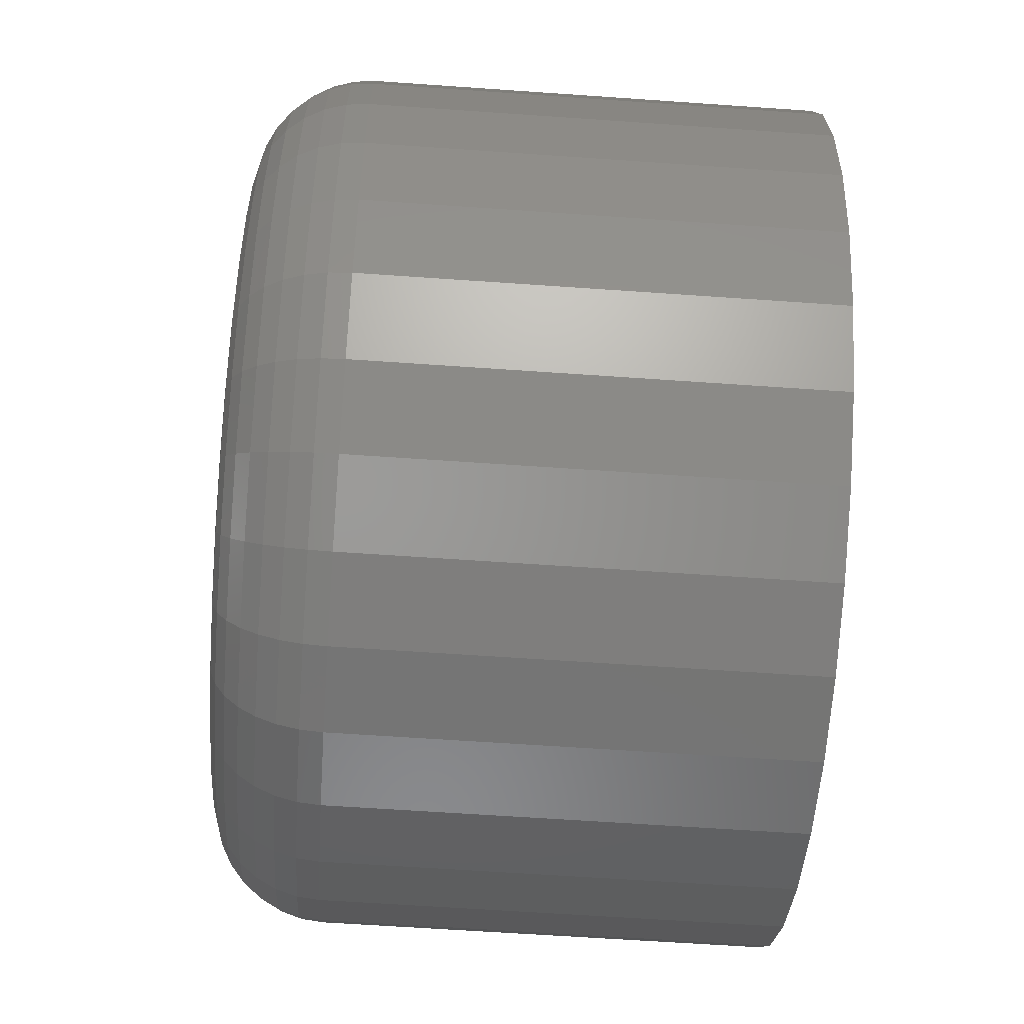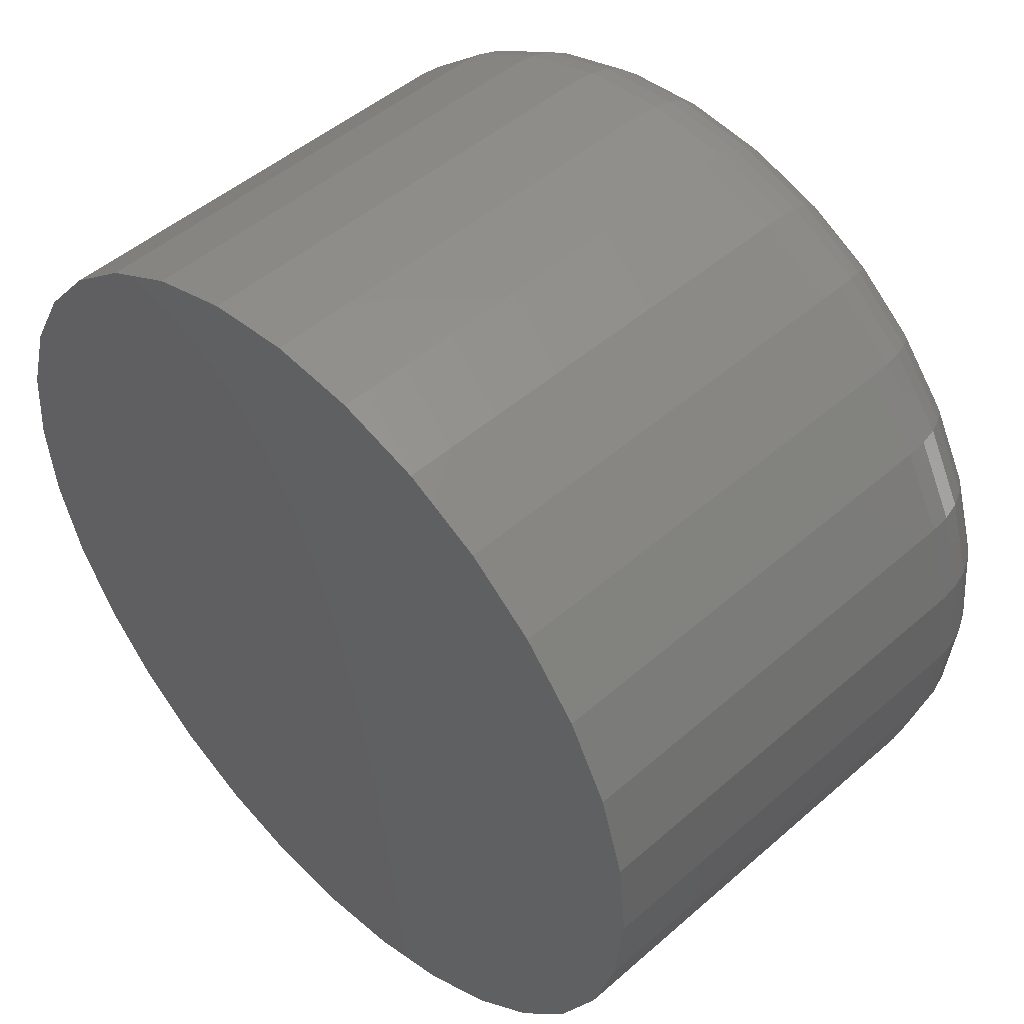
<metadata>
{"format":"stl","ext":"stl","renderer":"f3d","projection":"perspective","resolution":1024,"background":"white","views":[{"elev":-61.6,"azim":85.9,"up":"+Z"},{"elev":48.5,"azim":-134.2,"up":"+Z"}]}
</metadata>
<code>
# stl→obj: 320 verts, 636 faces
v -0.2053 -0.03906 -0.01727
v -0.2096 -0.03906 -0.0177
v -0.2139 -0.03906 -0.01898
v -0.2009 -0.03906 -0.0177
v -0.1967 -0.03906 -0.01898
v -0.2177 -0.03906 -0.02105
v -0.1928 -0.03906 -0.02105
v -0.2211 -0.03906 -0.02385
v -0.1894 -0.03906 -0.02385
v -0.2239 -0.03906 -0.02725
v -0.1866 -0.03906 -0.02725
v -0.226 -0.03906 -0.03113
v -0.1845 -0.03906 -0.03113
v -0.2273 -0.03906 -0.03534
v -0.1832 -0.03906 -0.03534
v -0.1832 -0.03906 -0.0441
v -0.226 -0.03906 -0.04831
v -0.1845 -0.03906 -0.04831
v -0.2239 -0.03906 -0.05219
v -0.1866 -0.03906 -0.05219
v -0.2211 -0.03906 -0.0556
v -0.1894 -0.03906 -0.0556
v -0.2177 -0.03906 -0.05839
v -0.1928 -0.03906 -0.05839
v -0.2139 -0.03906 -0.06046
v -0.1967 -0.03906 -0.06046
v -0.2096 -0.03906 -0.06174
v -0.2053 -0.03906 -0.06217
v -0.2009 -0.03906 -0.06174
v -0.1828 -0.03906 -0.03972
v -0.2277 -0.03906 -0.03972
v -0.2273 -0.03906 -0.0441
v -0.175 1.179e-16 -0.03972
v -0.175 -0.03125 -0.03972
v -0.1756 1.171e-16 -0.04562
v -0.1756 -0.03125 -0.04562
v -0.1773 1.163e-16 -0.0513
v -0.1773 -0.03125 -0.0513
v -0.1801 1.154e-16 -0.05653
v -0.1801 -0.03125 -0.05653
v -0.1839 1.145e-16 -0.06112
v -0.1839 -0.03125 -0.06112
v -0.1884 1.136e-16 -0.06488
v -0.1884 -0.03125 -0.06488
v -0.1937 1.127e-16 -0.06768
v -0.1937 -0.03125 -0.06768
v -0.1994 1.119e-16 -0.0694
v -0.1994 -0.03125 -0.0694
v -0.2053 1.111e-16 -0.06998
v -0.2053 -0.03125 -0.06998
v -0.2112 1.105e-16 -0.0694
v -0.2112 -0.03125 -0.0694
v -0.2168 1.101e-16 -0.06768
v -0.2168 -0.03125 -0.06768
v -0.2221 1.098e-16 -0.06488
v -0.2221 -0.03125 -0.06488
v -0.2267 1.097e-16 -0.06112
v -0.2267 -0.03125 -0.06112
v -0.2304 1.098e-16 -0.05653
v -0.2304 -0.03125 -0.05653
v -0.2332 1.101e-16 -0.0513
v -0.2332 -0.03125 -0.0513
v -0.2349 1.105e-16 -0.04562
v -0.2349 -0.03125 -0.04562
v -0.2355 1.111e-16 -0.03972
v -0.2355 -0.03125 -0.03972
v -0.2349 1.119e-16 -0.03382
v -0.2349 -0.03125 -0.03382
v -0.2332 1.127e-16 -0.02814
v -0.2332 -0.03125 -0.02814
v -0.2304 1.136e-16 -0.02291
v -0.2304 -0.03125 -0.02291
v -0.2267 1.145e-16 -0.01832
v -0.2267 -0.03125 -0.01832
v -0.2221 1.154e-16 -0.01456
v -0.2221 -0.03125 -0.01456
v -0.2168 1.163e-16 -0.01176
v -0.2168 -0.03125 -0.01176
v -0.2112 1.171e-16 -0.01004
v -0.2112 -0.03125 -0.01004
v -0.2053 1.179e-16 -0.009457
v -0.2053 -0.03125 -0.009457
v -0.1994 1.184e-16 -0.01004
v -0.1994 -0.03125 -0.01004
v -0.1937 1.189e-16 -0.01176
v -0.1937 -0.03125 -0.01176
v -0.1884 1.192e-16 -0.01456
v -0.1884 -0.03125 -0.01456
v -0.1839 1.192e-16 -0.01832
v -0.1839 -0.03125 -0.01832
v -0.1801 1.192e-16 -0.02291
v -0.1801 -0.03125 -0.02291
v -0.1773 1.189e-16 -0.02814
v -0.1773 -0.03125 -0.02814
v -0.1756 1.184e-16 -0.03382
v -0.1756 -0.03125 -0.03382
v -0.2292 -0.03891 -0.03972
v -0.2288 -0.03891 -0.03504
v -0.2307 -0.03847 -0.03972
v -0.2302 -0.03847 -0.03476
v -0.2321 -0.03775 -0.03972
v -0.2315 -0.03775 -0.03449
v -0.2332 -0.03677 -0.03972
v -0.2327 -0.03677 -0.03426
v -0.2342 -0.03559 -0.03972
v -0.2337 -0.03559 -0.03407
v -0.2349 -0.03424 -0.03972
v -0.2344 -0.03424 -0.03393
v -0.2354 -0.03277 -0.03972
v -0.2348 -0.03277 -0.03385
v -0.1817 -0.03891 -0.03504
v -0.1813 -0.03891 -0.03972
v -0.1803 -0.03847 -0.03476
v -0.1798 -0.03847 -0.03972
v -0.179 -0.03775 -0.03449
v -0.1785 -0.03775 -0.03972
v -0.1778 -0.03677 -0.03426
v -0.1773 -0.03677 -0.03972
v -0.1769 -0.03559 -0.03407
v -0.1763 -0.03559 -0.03972
v -0.1762 -0.03424 -0.03393
v -0.1756 -0.03424 -0.03972
v -0.1757 -0.03277 -0.03385
v -0.1752 -0.03277 -0.03972
v -0.1831 -0.03891 -0.03055
v -0.1818 -0.03847 -0.02998
v -0.1805 -0.03775 -0.02947
v -0.1794 -0.03677 -0.02901
v -0.1785 -0.03559 -0.02864
v -0.1779 -0.03424 -0.02837
v -0.1774 -0.03277 -0.0282
v -0.1853 -0.03891 -0.0264
v -0.1841 -0.03847 -0.02559
v -0.183 -0.03775 -0.02484
v -0.182 -0.03677 -0.02418
v -0.1812 -0.03559 -0.02364
v -0.1806 -0.03424 -0.02324
v -0.1802 -0.03277 -0.02299
v -0.1883 -0.03891 -0.02277
v -0.1873 -0.03847 -0.02173
v -0.1863 -0.03775 -0.02078
v -0.1855 -0.03677 -0.01994
v -0.1848 -0.03559 -0.01925
v -0.1843 -0.03424 -0.01874
v -0.184 -0.03277 -0.01843
v -0.1919 -0.03891 -0.01979
v -0.1911 -0.03847 -0.01857
v -0.1904 -0.03775 -0.01744
v -0.1897 -0.03677 -0.01646
v -0.1892 -0.03559 -0.01565
v -0.1888 -0.03424 -0.01505
v -0.1885 -0.03277 -0.01468
v -0.1961 -0.03891 -0.01757
v -0.1955 -0.03847 -0.01622
v -0.195 -0.03775 -0.01497
v -0.1946 -0.03677 -0.01387
v -0.1942 -0.03559 -0.01298
v -0.1939 -0.03424 -0.01231
v -0.1937 -0.03277 -0.0119
v -0.2006 -0.03891 -0.01621
v -0.2003 -0.03847 -0.01477
v -0.2 -0.03775 -0.01344
v -0.1998 -0.03677 -0.01228
v -0.1996 -0.03559 -0.01133
v -0.1995 -0.03424 -0.01062
v -0.1994 -0.03277 -0.01019
v -0.2053 -0.03891 -0.01575
v -0.2053 -0.03847 -0.01428
v -0.2053 -0.03775 -0.01293
v -0.2053 -0.03677 -0.01175
v -0.2053 -0.03559 -0.01077
v -0.2053 -0.03424 -0.01005
v -0.2053 -0.03277 -0.009607
v -0.2099 -0.03891 -0.01621
v -0.2102 -0.03847 -0.01477
v -0.2105 -0.03775 -0.01344
v -0.2107 -0.03677 -0.01228
v -0.2109 -0.03559 -0.01133
v -0.2111 -0.03424 -0.01062
v -0.2111 -0.03277 -0.01019
v -0.2144 -0.03891 -0.01757
v -0.215 -0.03847 -0.01622
v -0.2155 -0.03775 -0.01497
v -0.216 -0.03677 -0.01387
v -0.2163 -0.03559 -0.01298
v -0.2166 -0.03424 -0.01231
v -0.2168 -0.03277 -0.0119
v -0.2186 -0.03891 -0.01979
v -0.2194 -0.03847 -0.01857
v -0.2201 -0.03775 -0.01744
v -0.2208 -0.03677 -0.01646
v -0.2213 -0.03559 -0.01565
v -0.2217 -0.03424 -0.01505
v -0.222 -0.03277 -0.01468
v -0.2222 -0.03891 -0.02277
v -0.2233 -0.03847 -0.02173
v -0.2242 -0.03775 -0.02078
v -0.225 -0.03677 -0.01994
v -0.2257 -0.03559 -0.01925
v -0.2262 -0.03424 -0.01874
v -0.2266 -0.03277 -0.01843
v -0.2252 -0.03891 -0.0264
v -0.2264 -0.03847 -0.02559
v -0.2275 -0.03775 -0.02484
v -0.2285 -0.03677 -0.02418
v -0.2293 -0.03559 -0.02364
v -0.2299 -0.03424 -0.02324
v -0.2303 -0.03277 -0.02299
v -0.2274 -0.03891 -0.03055
v -0.2288 -0.03847 -0.02998
v -0.23 -0.03775 -0.02947
v -0.2311 -0.03677 -0.02901
v -0.232 -0.03559 -0.02864
v -0.2327 -0.03424 -0.02837
v -0.2331 -0.03277 -0.0282
v -0.1817 -0.03891 -0.0444
v -0.1803 -0.03847 -0.04468
v -0.179 -0.03775 -0.04495
v -0.1778 -0.03677 -0.04518
v -0.1769 -0.03559 -0.04537
v -0.1762 -0.03424 -0.04551
v -0.1757 -0.03277 -0.0456
v -0.2288 -0.03891 -0.0444
v -0.2302 -0.03847 -0.04468
v -0.2315 -0.03775 -0.04495
v -0.2327 -0.03677 -0.04518
v -0.2337 -0.03559 -0.04537
v -0.2344 -0.03424 -0.04551
v -0.2348 -0.03277 -0.0456
v -0.2274 -0.03891 -0.0489
v -0.2288 -0.03847 -0.04946
v -0.23 -0.03775 -0.04997
v -0.2311 -0.03677 -0.05043
v -0.232 -0.03559 -0.0508
v -0.2327 -0.03424 -0.05107
v -0.2331 -0.03277 -0.05124
v -0.2252 -0.03891 -0.05304
v -0.2264 -0.03847 -0.05385
v -0.2275 -0.03775 -0.0546
v -0.2285 -0.03677 -0.05526
v -0.2293 -0.03559 -0.0558
v -0.2299 -0.03424 -0.0562
v -0.2303 -0.03277 -0.05645
v -0.2222 -0.03891 -0.05667
v -0.2233 -0.03847 -0.05771
v -0.2242 -0.03775 -0.05866
v -0.225 -0.03677 -0.0595
v -0.2257 -0.03559 -0.06019
v -0.2262 -0.03424 -0.0607
v -0.2266 -0.03277 -0.06101
v -0.2186 -0.03891 -0.05965
v -0.2194 -0.03847 -0.06087
v -0.2201 -0.03775 -0.062
v -0.2208 -0.03677 -0.06298
v -0.2213 -0.03559 -0.06379
v -0.2217 -0.03424 -0.06439
v -0.222 -0.03277 -0.06476
v -0.2144 -0.03891 -0.06187
v -0.215 -0.03847 -0.06322
v -0.2155 -0.03775 -0.06447
v -0.216 -0.03677 -0.06557
v -0.2163 -0.03559 -0.06646
v -0.2166 -0.03424 -0.06713
v -0.2168 -0.03277 -0.06754
v -0.2099 -0.03891 -0.06323
v -0.2102 -0.03847 -0.06467
v -0.2105 -0.03775 -0.066
v -0.2107 -0.03677 -0.06716
v -0.2109 -0.03559 -0.06811
v -0.2111 -0.03424 -0.06882
v -0.2111 -0.03277 -0.06925
v -0.2053 -0.03891 -0.0637
v -0.2053 -0.03847 -0.06516
v -0.2053 -0.03775 -0.06651
v -0.2053 -0.03677 -0.0677
v -0.2053 -0.03559 -0.06867
v -0.2053 -0.03424 -0.06939
v -0.2053 -0.03277 -0.06983
v -0.2006 -0.03891 -0.06323
v -0.2003 -0.03847 -0.06467
v -0.2 -0.03775 -0.066
v -0.1998 -0.03677 -0.06716
v -0.1996 -0.03559 -0.06811
v -0.1995 -0.03424 -0.06882
v -0.1994 -0.03277 -0.06925
v -0.1961 -0.03891 -0.06187
v -0.1955 -0.03847 -0.06322
v -0.195 -0.03775 -0.06447
v -0.1946 -0.03677 -0.06557
v -0.1942 -0.03559 -0.06646
v -0.1939 -0.03424 -0.06713
v -0.1937 -0.03277 -0.06754
v -0.1919 -0.03891 -0.05965
v -0.1911 -0.03847 -0.06087
v -0.1904 -0.03775 -0.062
v -0.1897 -0.03677 -0.06298
v -0.1892 -0.03559 -0.06379
v -0.1888 -0.03424 -0.06439
v -0.1885 -0.03277 -0.06476
v -0.1883 -0.03891 -0.05667
v -0.1873 -0.03847 -0.05771
v -0.1863 -0.03775 -0.05866
v -0.1855 -0.03677 -0.0595
v -0.1848 -0.03559 -0.06019
v -0.1843 -0.03424 -0.0607
v -0.184 -0.03277 -0.06101
v -0.1853 -0.03891 -0.05304
v -0.1841 -0.03847 -0.05385
v -0.183 -0.03775 -0.0546
v -0.182 -0.03677 -0.05526
v -0.1812 -0.03559 -0.0558
v -0.1806 -0.03424 -0.0562
v -0.1802 -0.03277 -0.05645
v -0.1831 -0.03891 -0.0489
v -0.1818 -0.03847 -0.04946
v -0.1805 -0.03775 -0.04997
v -0.1794 -0.03677 -0.05043
v -0.1785 -0.03559 -0.0508
v -0.1779 -0.03424 -0.05107
v -0.1774 -0.03277 -0.05124
f 1 2 3
f 4 1 3
f 4 3 5
f 5 3 6
f 5 6 7
f 7 6 8
f 7 8 9
f 9 8 10
f 9 10 11
f 11 10 12
f 11 12 13
f 13 12 14
f 13 14 15
f 16 17 18
f 18 17 19
f 18 19 20
f 20 19 21
f 20 21 22
f 22 21 23
f 22 23 24
f 24 23 25
f 24 25 26
f 26 25 27
f 26 27 28
f 26 28 29
f 15 14 30
f 30 14 31
f 30 31 16
f 16 31 32
f 16 32 17
f 33 34 35
f 35 34 36
f 35 36 37
f 37 36 38
f 37 38 39
f 39 38 40
f 39 40 41
f 41 40 42
f 41 42 43
f 43 42 44
f 43 44 45
f 45 44 46
f 45 46 47
f 47 46 48
f 47 48 49
f 49 48 50
f 49 50 51
f 51 50 52
f 51 52 53
f 53 52 54
f 53 54 55
f 55 54 56
f 55 56 57
f 57 56 58
f 57 58 59
f 59 58 60
f 59 60 61
f 61 60 62
f 61 62 63
f 63 62 64
f 63 64 65
f 65 64 66
f 65 66 67
f 67 66 68
f 67 68 69
f 69 68 70
f 69 70 71
f 71 70 72
f 71 72 73
f 73 72 74
f 73 74 75
f 75 74 76
f 75 76 77
f 77 76 78
f 77 78 79
f 79 78 80
f 79 80 81
f 81 80 82
f 81 82 83
f 83 82 84
f 83 84 85
f 85 84 86
f 85 86 87
f 87 86 88
f 87 88 89
f 89 88 90
f 89 90 91
f 91 90 92
f 91 92 93
f 93 92 94
f 93 94 95
f 95 94 96
f 95 96 33
f 33 96 34
f 31 14 97
f 97 14 98
f 97 98 99
f 99 98 100
f 99 100 101
f 101 100 102
f 101 102 103
f 103 102 104
f 103 104 105
f 105 104 106
f 105 106 107
f 107 106 108
f 107 108 109
f 109 108 110
f 109 110 66
f 66 110 68
f 15 30 111
f 111 30 112
f 111 112 113
f 113 112 114
f 113 114 115
f 115 114 116
f 115 116 117
f 117 116 118
f 117 118 119
f 119 118 120
f 119 120 121
f 121 120 122
f 121 122 123
f 123 122 124
f 123 124 96
f 96 124 34
f 13 15 125
f 125 15 111
f 125 111 126
f 126 111 113
f 126 113 127
f 127 113 115
f 127 115 128
f 128 115 117
f 128 117 129
f 129 117 119
f 129 119 130
f 130 119 121
f 130 121 131
f 131 121 123
f 131 123 94
f 94 123 96
f 11 13 132
f 132 13 125
f 132 125 133
f 133 125 126
f 133 126 134
f 134 126 127
f 134 127 135
f 135 127 128
f 135 128 136
f 136 128 129
f 136 129 137
f 137 129 130
f 137 130 138
f 138 130 131
f 138 131 92
f 92 131 94
f 9 11 139
f 139 11 132
f 139 132 140
f 140 132 133
f 140 133 141
f 141 133 134
f 141 134 142
f 142 134 135
f 142 135 143
f 143 135 136
f 143 136 144
f 144 136 137
f 144 137 145
f 145 137 138
f 145 138 90
f 90 138 92
f 7 9 146
f 146 9 139
f 146 139 147
f 147 139 140
f 147 140 148
f 148 140 141
f 148 141 149
f 149 141 142
f 149 142 150
f 150 142 143
f 150 143 151
f 151 143 144
f 151 144 152
f 152 144 145
f 152 145 88
f 88 145 90
f 5 7 153
f 153 7 146
f 153 146 154
f 154 146 147
f 154 147 155
f 155 147 148
f 155 148 156
f 156 148 149
f 156 149 157
f 157 149 150
f 157 150 158
f 158 150 151
f 158 151 159
f 159 151 152
f 159 152 86
f 86 152 88
f 4 5 160
f 160 5 153
f 160 153 161
f 161 153 154
f 161 154 162
f 162 154 155
f 162 155 163
f 163 155 156
f 163 156 164
f 164 156 157
f 164 157 165
f 165 157 158
f 165 158 166
f 166 158 159
f 166 159 84
f 84 159 86
f 1 4 167
f 167 4 160
f 167 160 168
f 168 160 161
f 168 161 169
f 169 161 162
f 169 162 170
f 170 162 163
f 170 163 171
f 171 163 164
f 171 164 172
f 172 164 165
f 172 165 173
f 173 165 166
f 173 166 82
f 82 166 84
f 2 1 174
f 174 1 167
f 174 167 175
f 175 167 168
f 175 168 176
f 176 168 169
f 176 169 177
f 177 169 170
f 177 170 178
f 178 170 171
f 178 171 179
f 179 171 172
f 179 172 180
f 180 172 173
f 180 173 80
f 80 173 82
f 3 2 181
f 181 2 174
f 181 174 182
f 182 174 175
f 182 175 183
f 183 175 176
f 183 176 184
f 184 176 177
f 184 177 185
f 185 177 178
f 185 178 186
f 186 178 179
f 186 179 187
f 187 179 180
f 187 180 78
f 78 180 80
f 6 3 188
f 188 3 181
f 188 181 189
f 189 181 182
f 189 182 190
f 190 182 183
f 190 183 191
f 191 183 184
f 191 184 192
f 192 184 185
f 192 185 193
f 193 185 186
f 193 186 194
f 194 186 187
f 194 187 76
f 76 187 78
f 8 6 195
f 195 6 188
f 195 188 196
f 196 188 189
f 196 189 197
f 197 189 190
f 197 190 198
f 198 190 191
f 198 191 199
f 199 191 192
f 199 192 200
f 200 192 193
f 200 193 201
f 201 193 194
f 201 194 74
f 74 194 76
f 10 8 202
f 202 8 195
f 202 195 203
f 203 195 196
f 203 196 204
f 204 196 197
f 204 197 205
f 205 197 198
f 205 198 206
f 206 198 199
f 206 199 207
f 207 199 200
f 207 200 208
f 208 200 201
f 208 201 72
f 72 201 74
f 12 10 209
f 209 10 202
f 209 202 210
f 210 202 203
f 210 203 211
f 211 203 204
f 211 204 212
f 212 204 205
f 212 205 213
f 213 205 206
f 213 206 214
f 214 206 207
f 214 207 215
f 215 207 208
f 215 208 70
f 70 208 72
f 14 12 98
f 98 12 209
f 98 209 100
f 100 209 210
f 100 210 102
f 102 210 211
f 102 211 104
f 104 211 212
f 104 212 106
f 106 212 213
f 106 213 108
f 108 213 214
f 108 214 110
f 110 214 215
f 110 215 68
f 68 215 70
f 30 16 112
f 112 16 216
f 112 216 114
f 114 216 217
f 114 217 116
f 116 217 218
f 116 218 118
f 118 218 219
f 118 219 120
f 120 219 220
f 120 220 122
f 122 220 221
f 122 221 124
f 124 221 222
f 124 222 34
f 34 222 36
f 32 31 223
f 223 31 97
f 223 97 224
f 224 97 99
f 224 99 225
f 225 99 101
f 225 101 226
f 226 101 103
f 226 103 227
f 227 103 105
f 227 105 228
f 228 105 107
f 228 107 229
f 229 107 109
f 229 109 64
f 64 109 66
f 17 32 230
f 230 32 223
f 230 223 231
f 231 223 224
f 231 224 232
f 232 224 225
f 232 225 233
f 233 225 226
f 233 226 234
f 234 226 227
f 234 227 235
f 235 227 228
f 235 228 236
f 236 228 229
f 236 229 62
f 62 229 64
f 19 17 237
f 237 17 230
f 237 230 238
f 238 230 231
f 238 231 239
f 239 231 232
f 239 232 240
f 240 232 233
f 240 233 241
f 241 233 234
f 241 234 242
f 242 234 235
f 242 235 243
f 243 235 236
f 243 236 60
f 60 236 62
f 21 19 244
f 244 19 237
f 244 237 245
f 245 237 238
f 245 238 246
f 246 238 239
f 246 239 247
f 247 239 240
f 247 240 248
f 248 240 241
f 248 241 249
f 249 241 242
f 249 242 250
f 250 242 243
f 250 243 58
f 58 243 60
f 23 21 251
f 251 21 244
f 251 244 252
f 252 244 245
f 252 245 253
f 253 245 246
f 253 246 254
f 254 246 247
f 254 247 255
f 255 247 248
f 255 248 256
f 256 248 249
f 256 249 257
f 257 249 250
f 257 250 56
f 56 250 58
f 25 23 258
f 258 23 251
f 258 251 259
f 259 251 252
f 259 252 260
f 260 252 253
f 260 253 261
f 261 253 254
f 261 254 262
f 262 254 255
f 262 255 263
f 263 255 256
f 263 256 264
f 264 256 257
f 264 257 54
f 54 257 56
f 27 25 265
f 265 25 258
f 265 258 266
f 266 258 259
f 266 259 267
f 267 259 260
f 267 260 268
f 268 260 261
f 268 261 269
f 269 261 262
f 269 262 270
f 270 262 263
f 270 263 271
f 271 263 264
f 271 264 52
f 52 264 54
f 28 27 272
f 272 27 265
f 272 265 273
f 273 265 266
f 273 266 274
f 274 266 267
f 274 267 275
f 275 267 268
f 275 268 276
f 276 268 269
f 276 269 277
f 277 269 270
f 277 270 278
f 278 270 271
f 278 271 50
f 50 271 52
f 29 28 279
f 279 28 272
f 279 272 280
f 280 272 273
f 280 273 281
f 281 273 274
f 281 274 282
f 282 274 275
f 282 275 283
f 283 275 276
f 283 276 284
f 284 276 277
f 284 277 285
f 285 277 278
f 285 278 48
f 48 278 50
f 26 29 286
f 286 29 279
f 286 279 287
f 287 279 280
f 287 280 288
f 288 280 281
f 288 281 289
f 289 281 282
f 289 282 290
f 290 282 283
f 290 283 291
f 291 283 284
f 291 284 292
f 292 284 285
f 292 285 46
f 46 285 48
f 24 26 293
f 293 26 286
f 293 286 294
f 294 286 287
f 294 287 295
f 295 287 288
f 295 288 296
f 296 288 289
f 296 289 297
f 297 289 290
f 297 290 298
f 298 290 291
f 298 291 299
f 299 291 292
f 299 292 44
f 44 292 46
f 22 24 300
f 300 24 293
f 300 293 301
f 301 293 294
f 301 294 302
f 302 294 295
f 302 295 303
f 303 295 296
f 303 296 304
f 304 296 297
f 304 297 305
f 305 297 298
f 305 298 306
f 306 298 299
f 306 299 42
f 42 299 44
f 20 22 307
f 307 22 300
f 307 300 308
f 308 300 301
f 308 301 309
f 309 301 302
f 309 302 310
f 310 302 303
f 310 303 311
f 311 303 304
f 311 304 312
f 312 304 305
f 312 305 313
f 313 305 306
f 313 306 40
f 40 306 42
f 18 20 314
f 314 20 307
f 314 307 315
f 315 307 308
f 315 308 316
f 316 308 309
f 316 309 317
f 317 309 310
f 317 310 318
f 318 310 311
f 318 311 319
f 319 311 312
f 319 312 320
f 320 312 313
f 320 313 38
f 38 313 40
f 16 18 216
f 216 18 314
f 216 314 217
f 217 314 315
f 217 315 218
f 218 315 316
f 218 316 219
f 219 316 317
f 219 317 220
f 220 317 318
f 220 318 221
f 221 318 319
f 221 319 222
f 222 319 320
f 222 320 36
f 36 320 38
f 77 79 81
f 77 81 83
f 85 77 83
f 75 77 85
f 87 75 85
f 73 75 87
f 89 73 87
f 71 73 89
f 91 71 89
f 69 71 91
f 93 69 91
f 67 69 93
f 95 67 93
f 37 61 35
f 59 61 37
f 39 59 37
f 57 59 39
f 41 57 39
f 55 57 41
f 43 55 41
f 53 55 43
f 45 53 43
f 51 53 45
f 49 51 45
f 47 49 45
f 61 63 35
f 35 63 65
f 35 65 33
f 33 65 67
f 33 67 95

</code>
